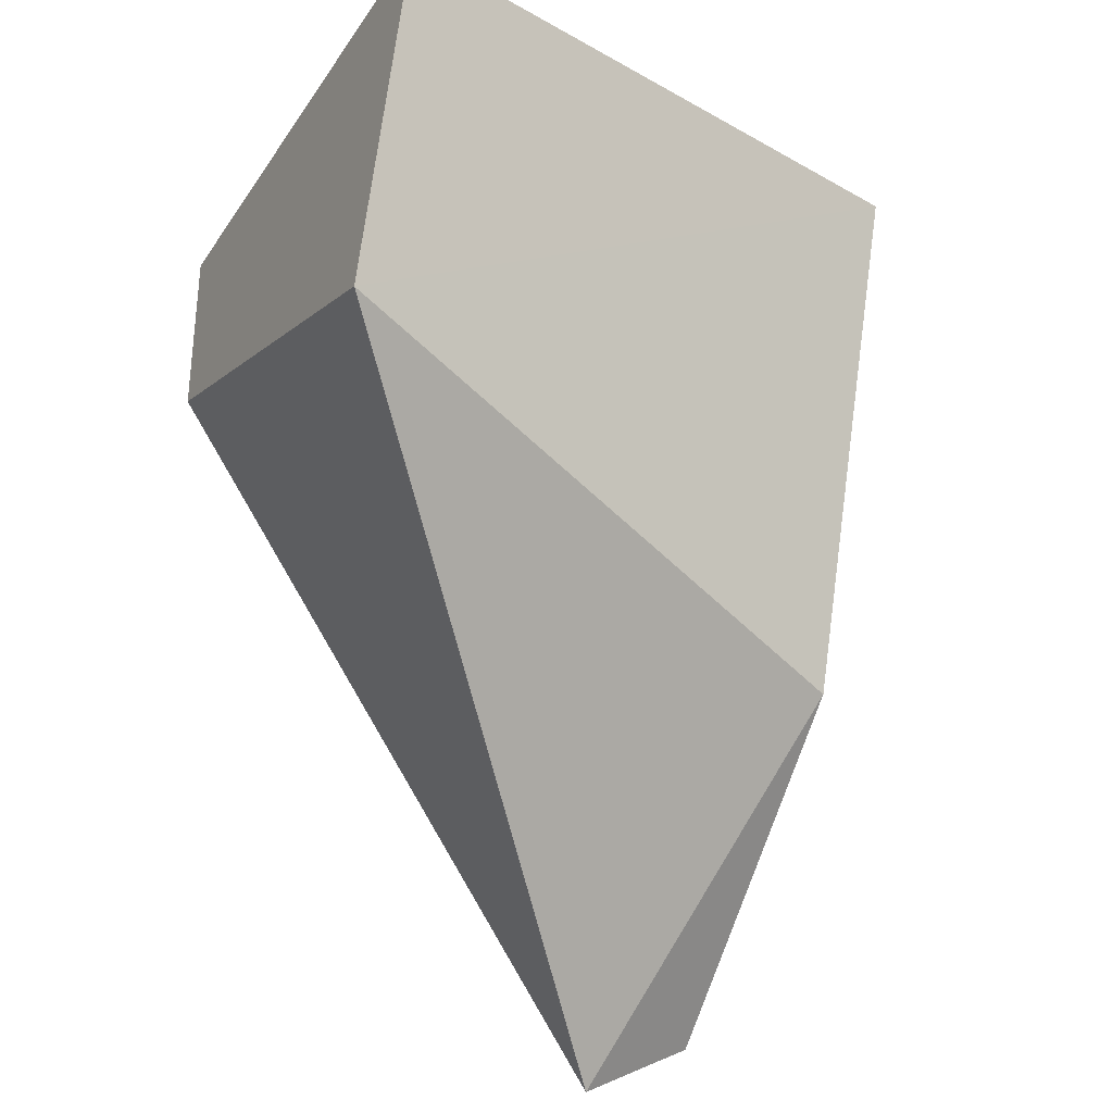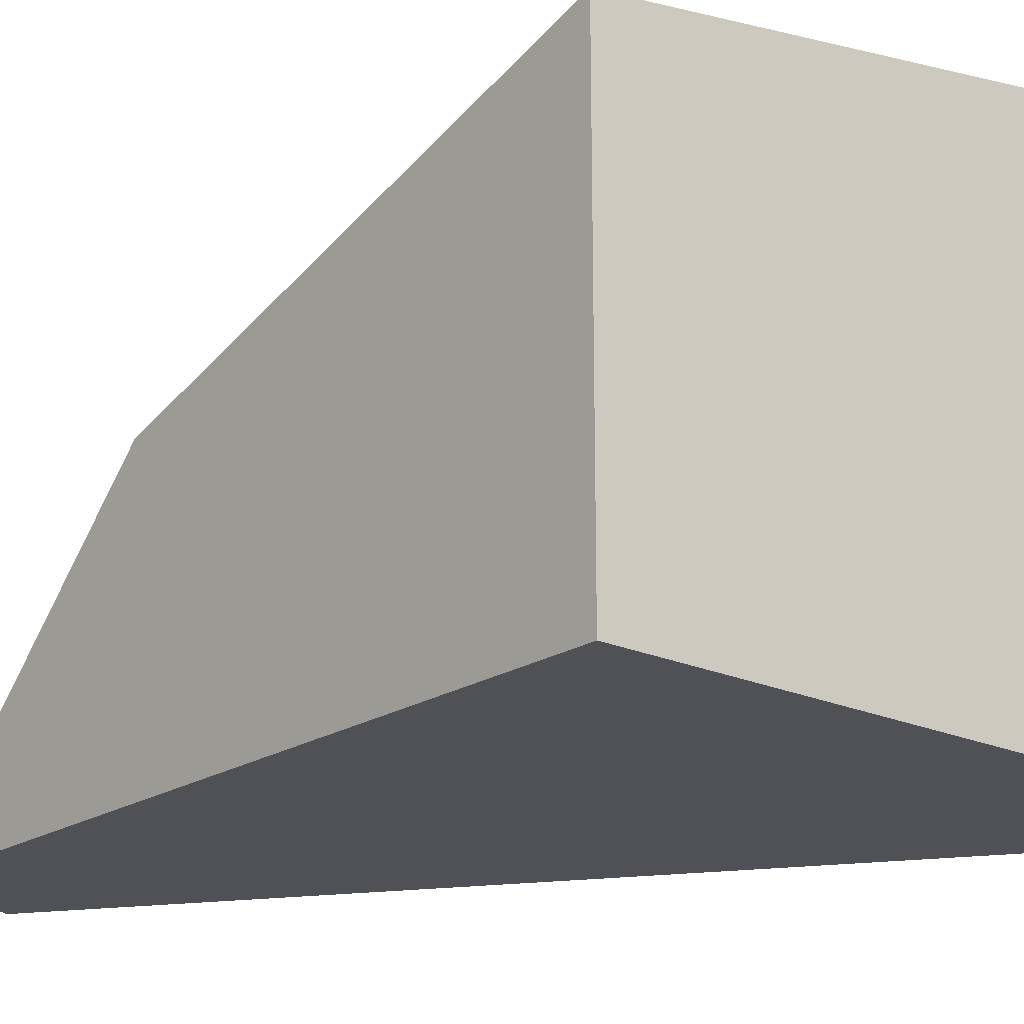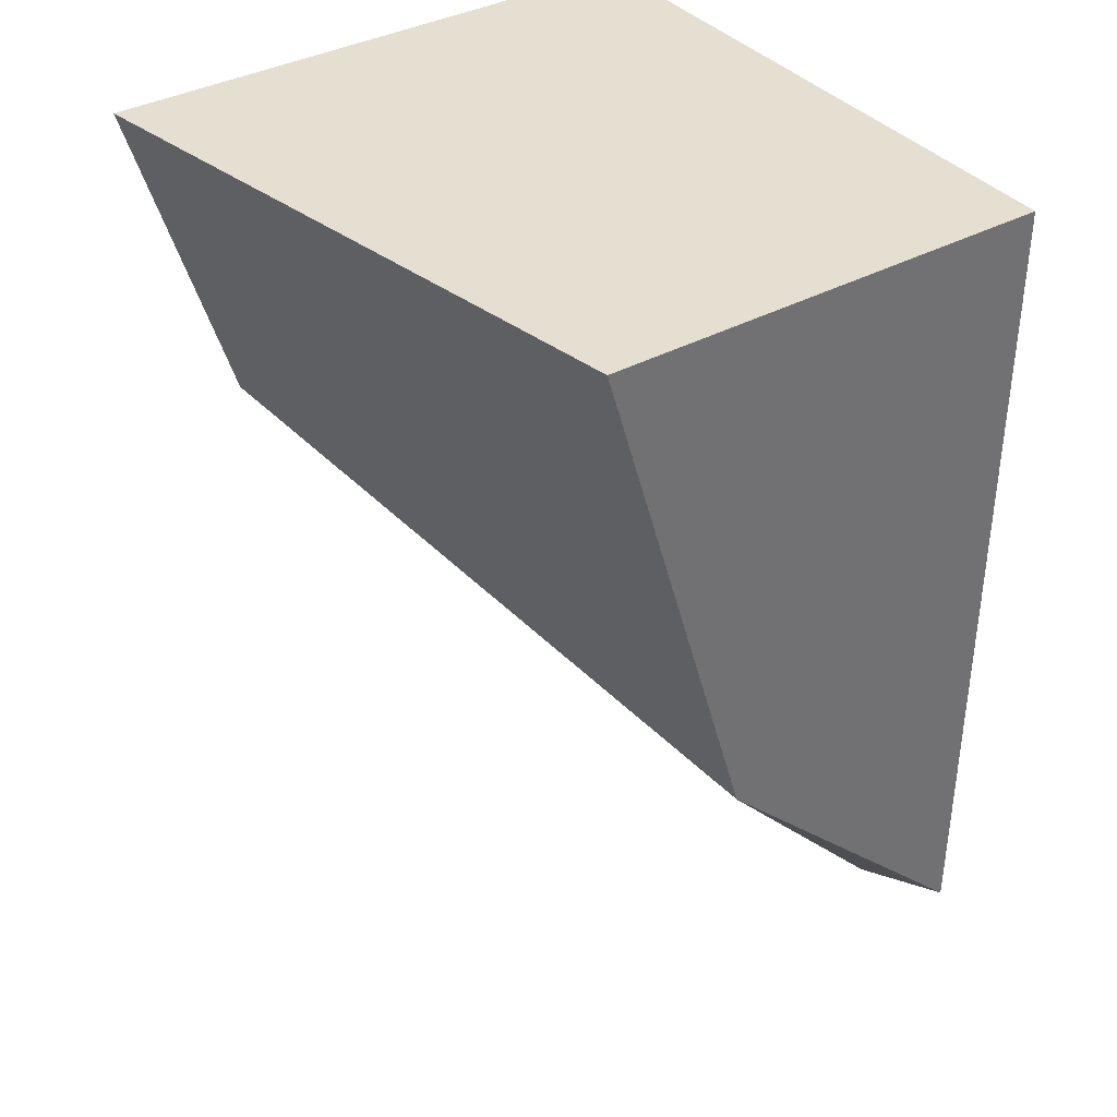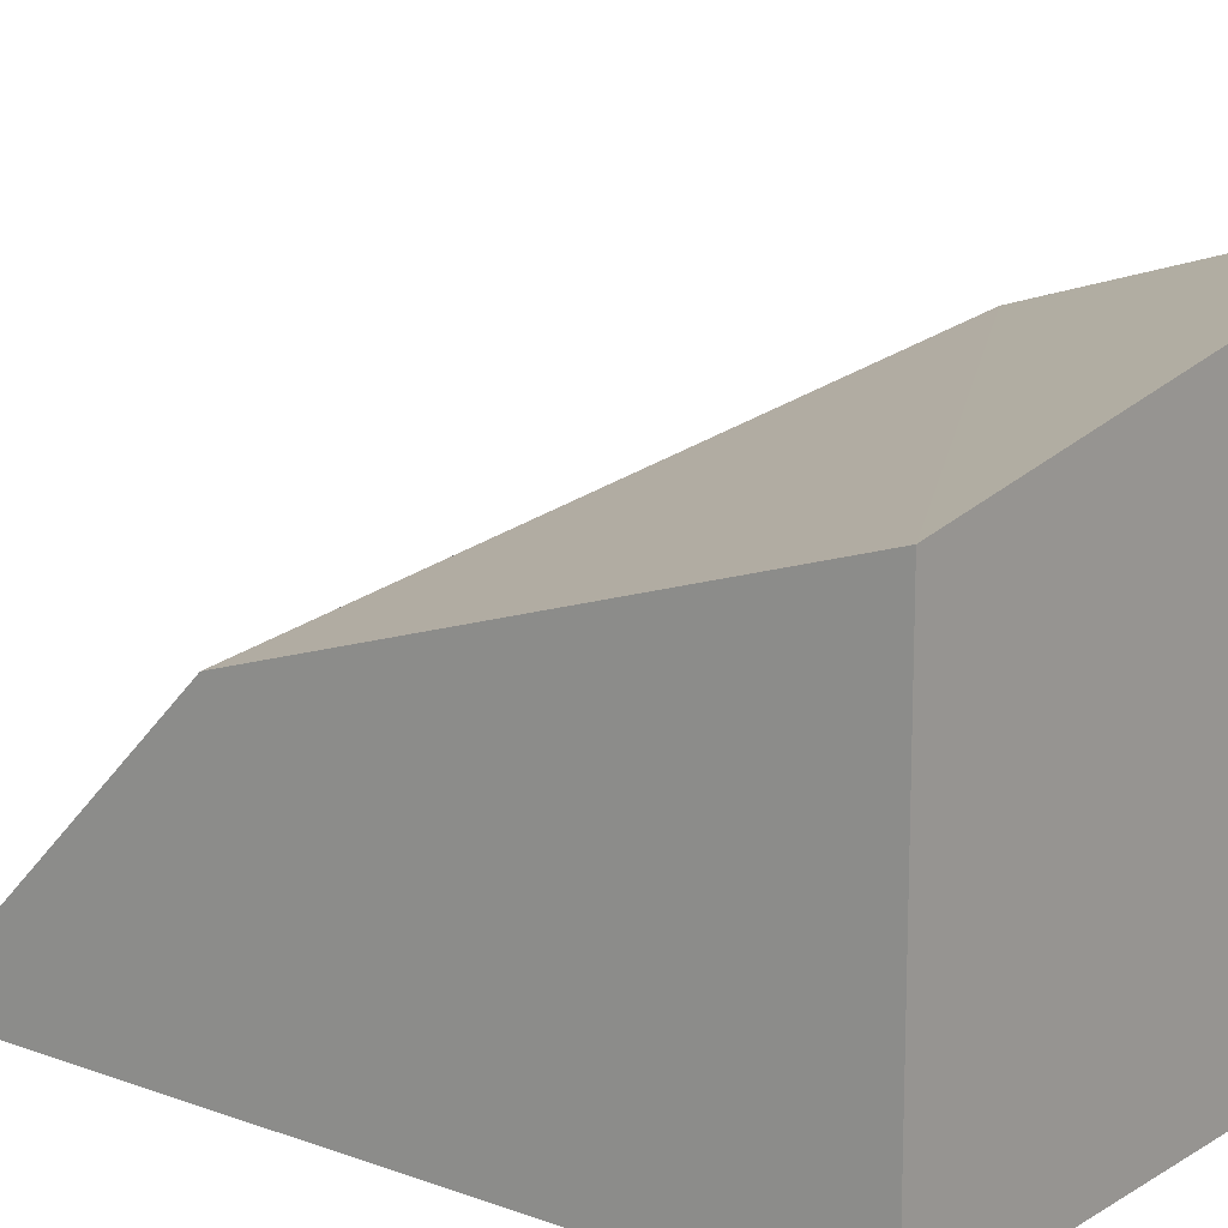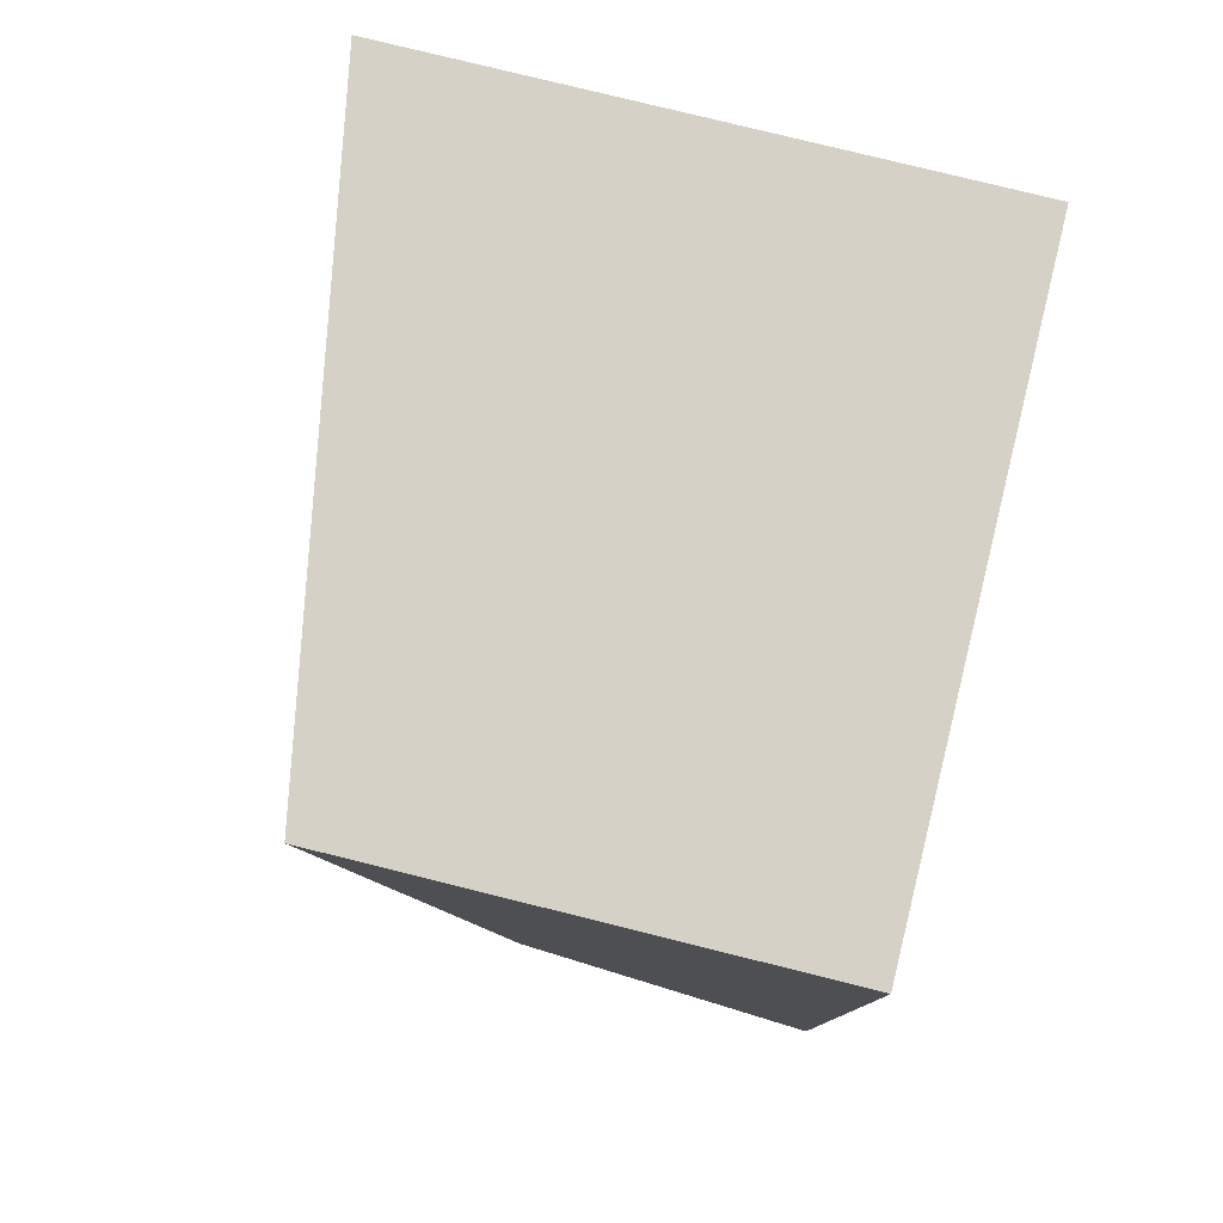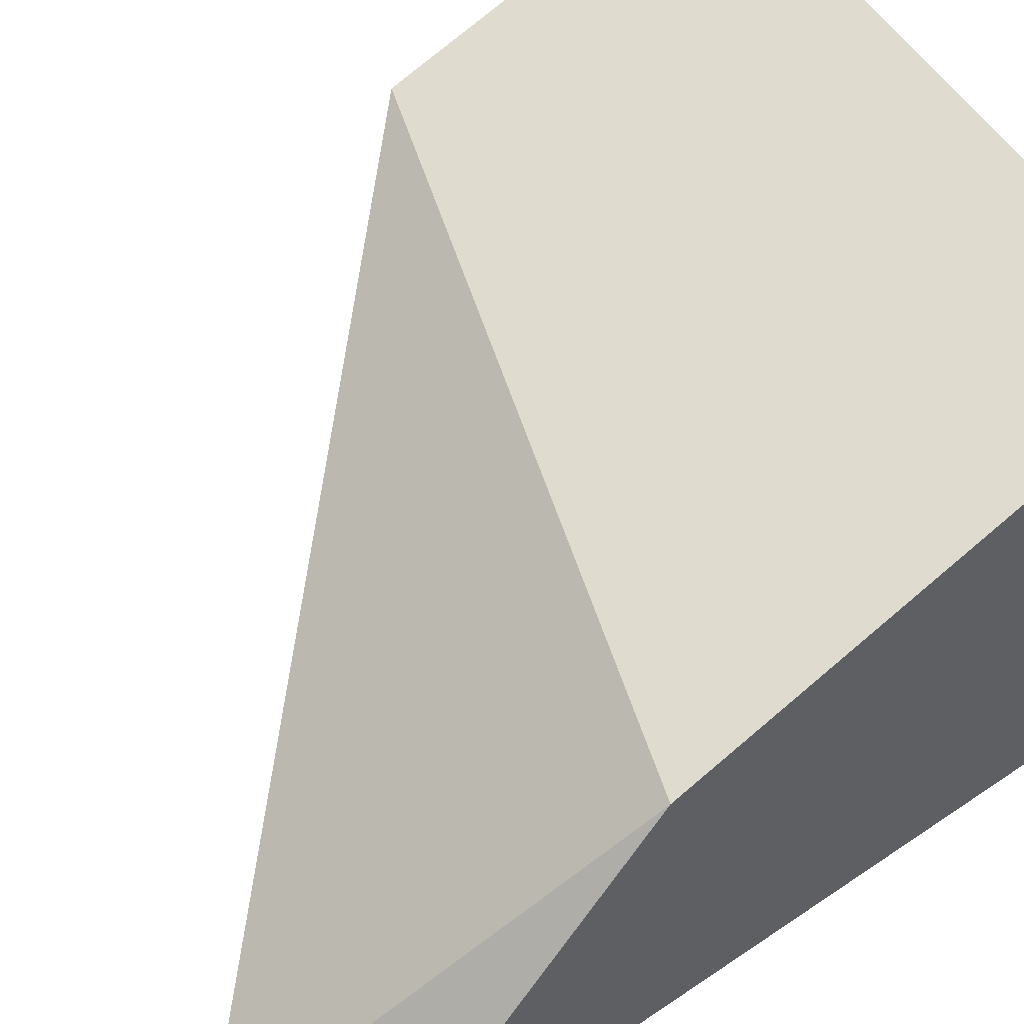
<metadata>
{"format":"obj","ext":"obj","renderer":"f3d","projection":"perspective","resolution":1024,"background":"white","views":[{"elev":-30.3,"azim":-28.2,"up":"+Y"},{"elev":-20.4,"azim":139.8,"up":"+Z"},{"elev":37.4,"azim":55.2,"up":"+Y"},{"elev":14.2,"azim":128.3,"up":"+Z"},{"elev":78.9,"azim":103.9,"up":"+Y"},{"elev":48.9,"azim":52.8,"up":"+Z"}]}
</metadata>
<code>
v 26 -63 -39
v -43 35 -39
v -43 61 -39
v -43 61 -39
v 43 61 -39
v 43 -54 -39
v 43 -54 -39
v 26 -63 -39
v -43 61 -39
v -43 14 26
v -43 61 -39
v -43 35 -39
v -43 61 -39
v -43 14 26
v -43 61 40
v 43 61 24
v -43 61 -39
v -43 61 40
v -43 61 -39
v 43 61 24
v 43 61 -39
v 43 -13 2
v 43 61 -39
v 43 61 24
v 43 61 -39
v 43 -13 2
v 43 -54 -39
v -43 35 -39
v 26 -63 -39
v -43 14 26
v -43 14 26
v 43 -13 2
v 43 61 24
v -43 61 40
v -43 14 26
v 43 61 24
v 26 -63 -39
v 43 -54 -39
v 43 -13 2
v -43 14 26
v 26 -63 -39
v 43 -13 2
f 1 2 3
f 4 5 6
f 7 8 9
f 10 11 12
f 13 14 15
f 16 17 18
f 19 20 21
f 22 23 24
f 25 26 27
f 28 29 30
f 31 32 33
f 34 35 36
f 37 38 39
f 40 41 42

</code>
